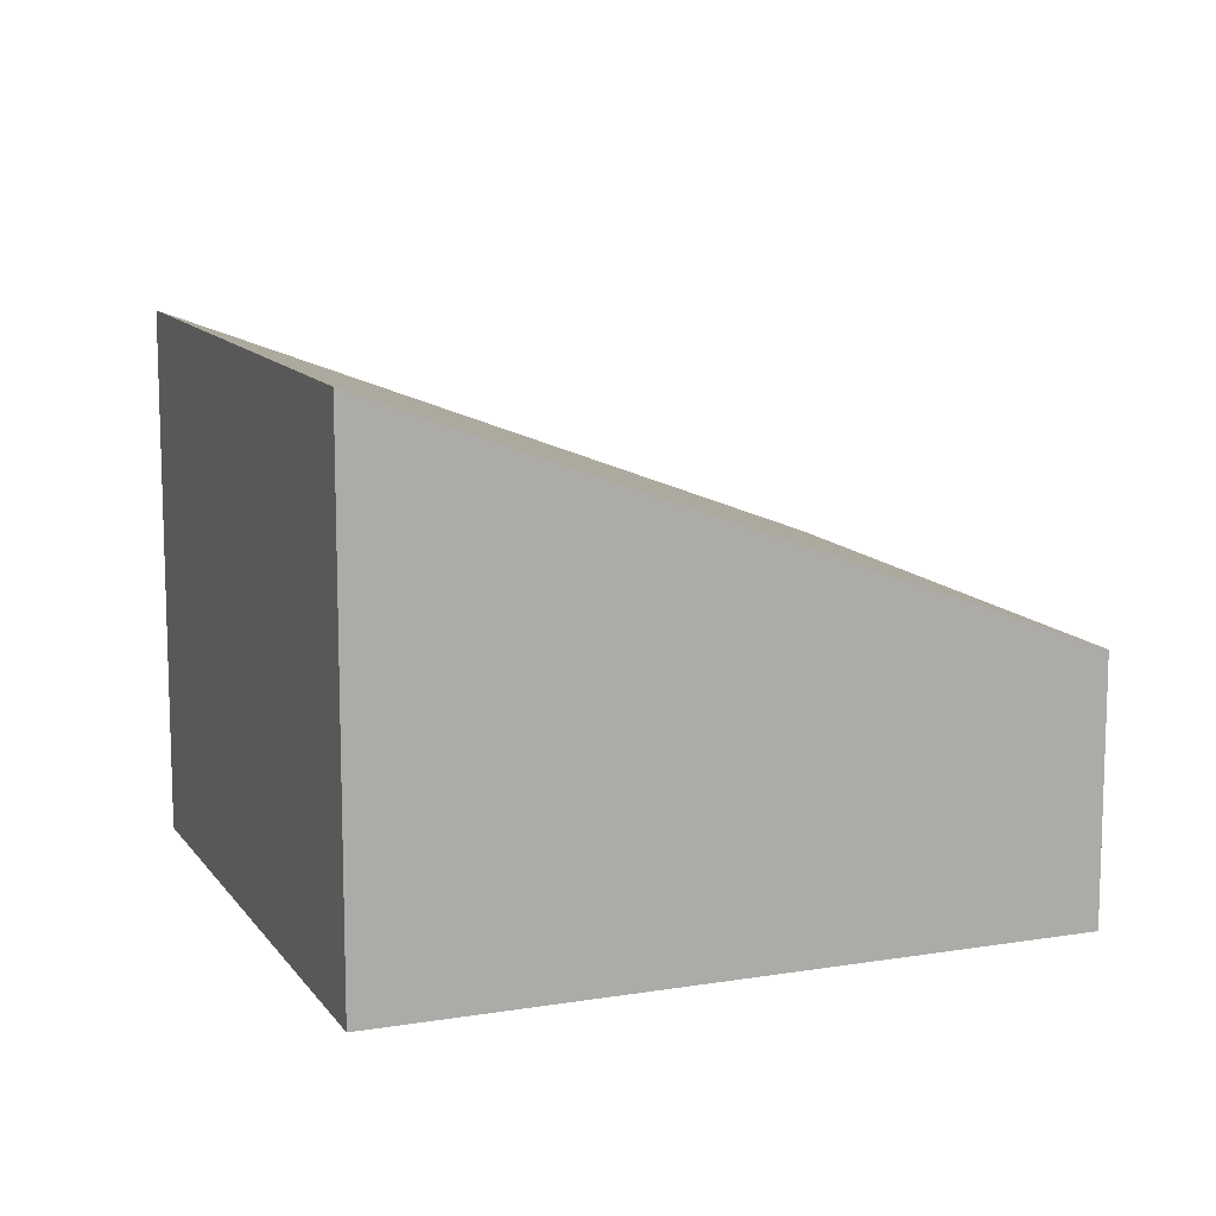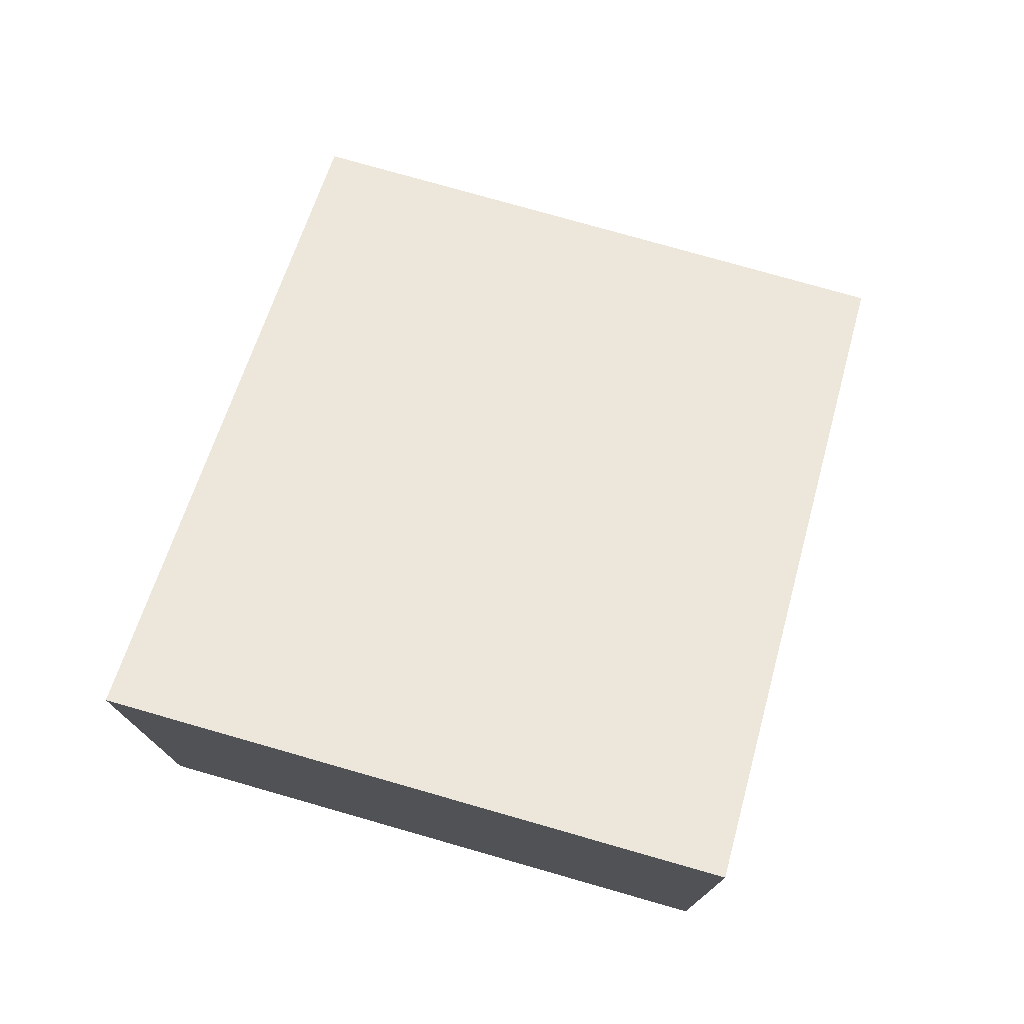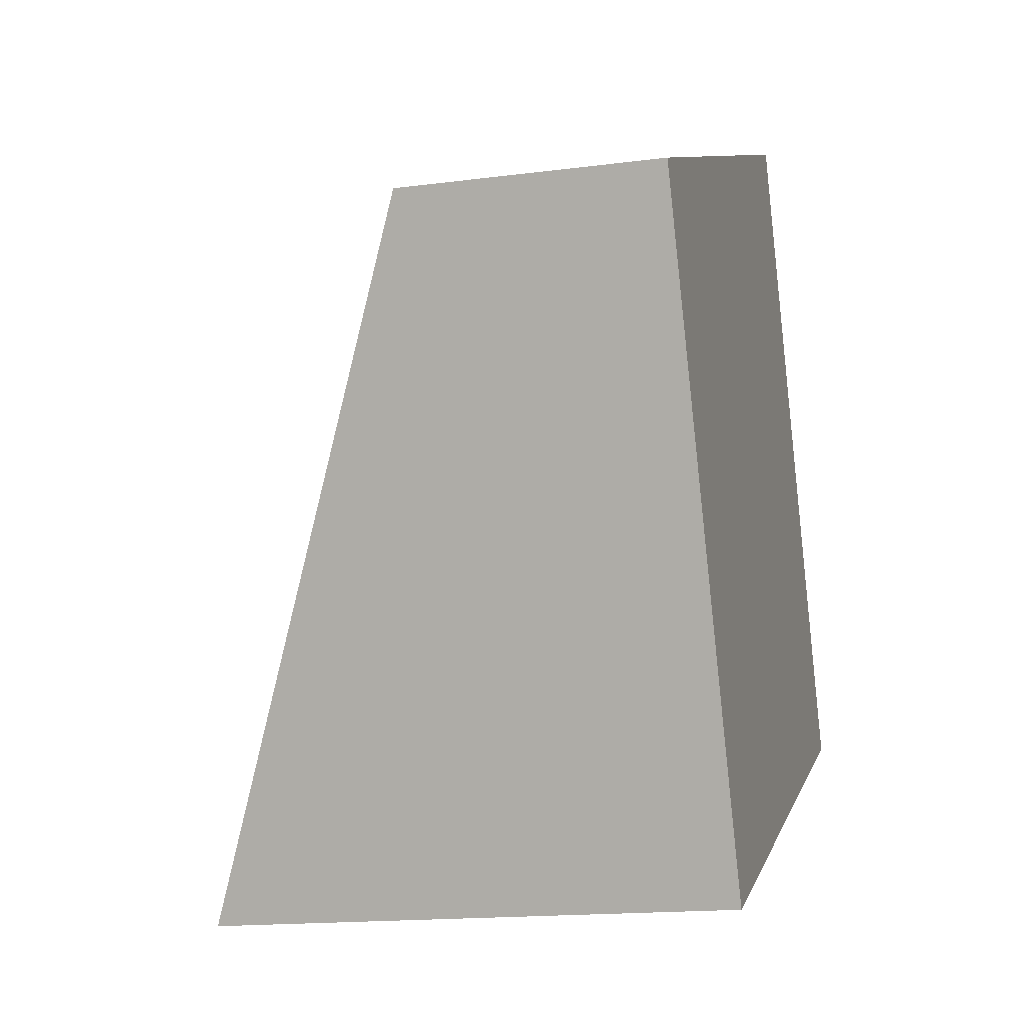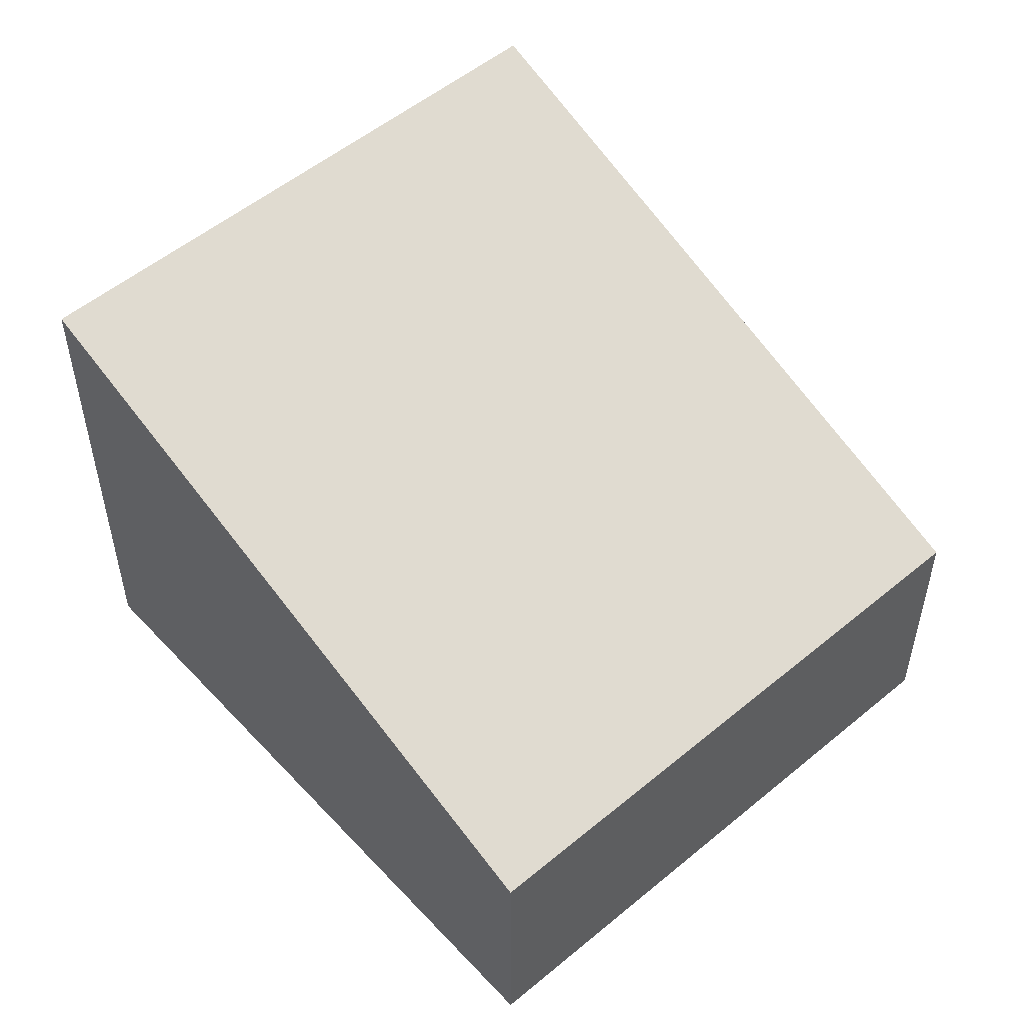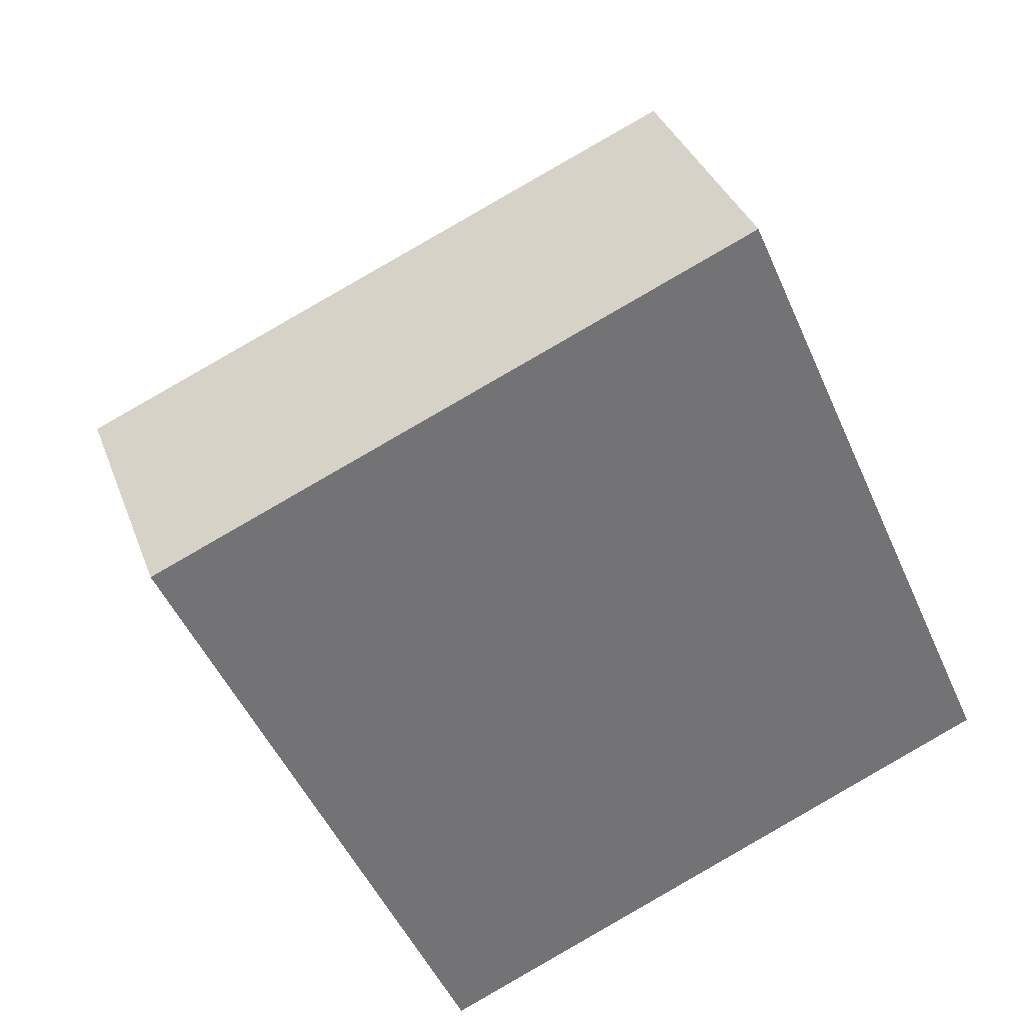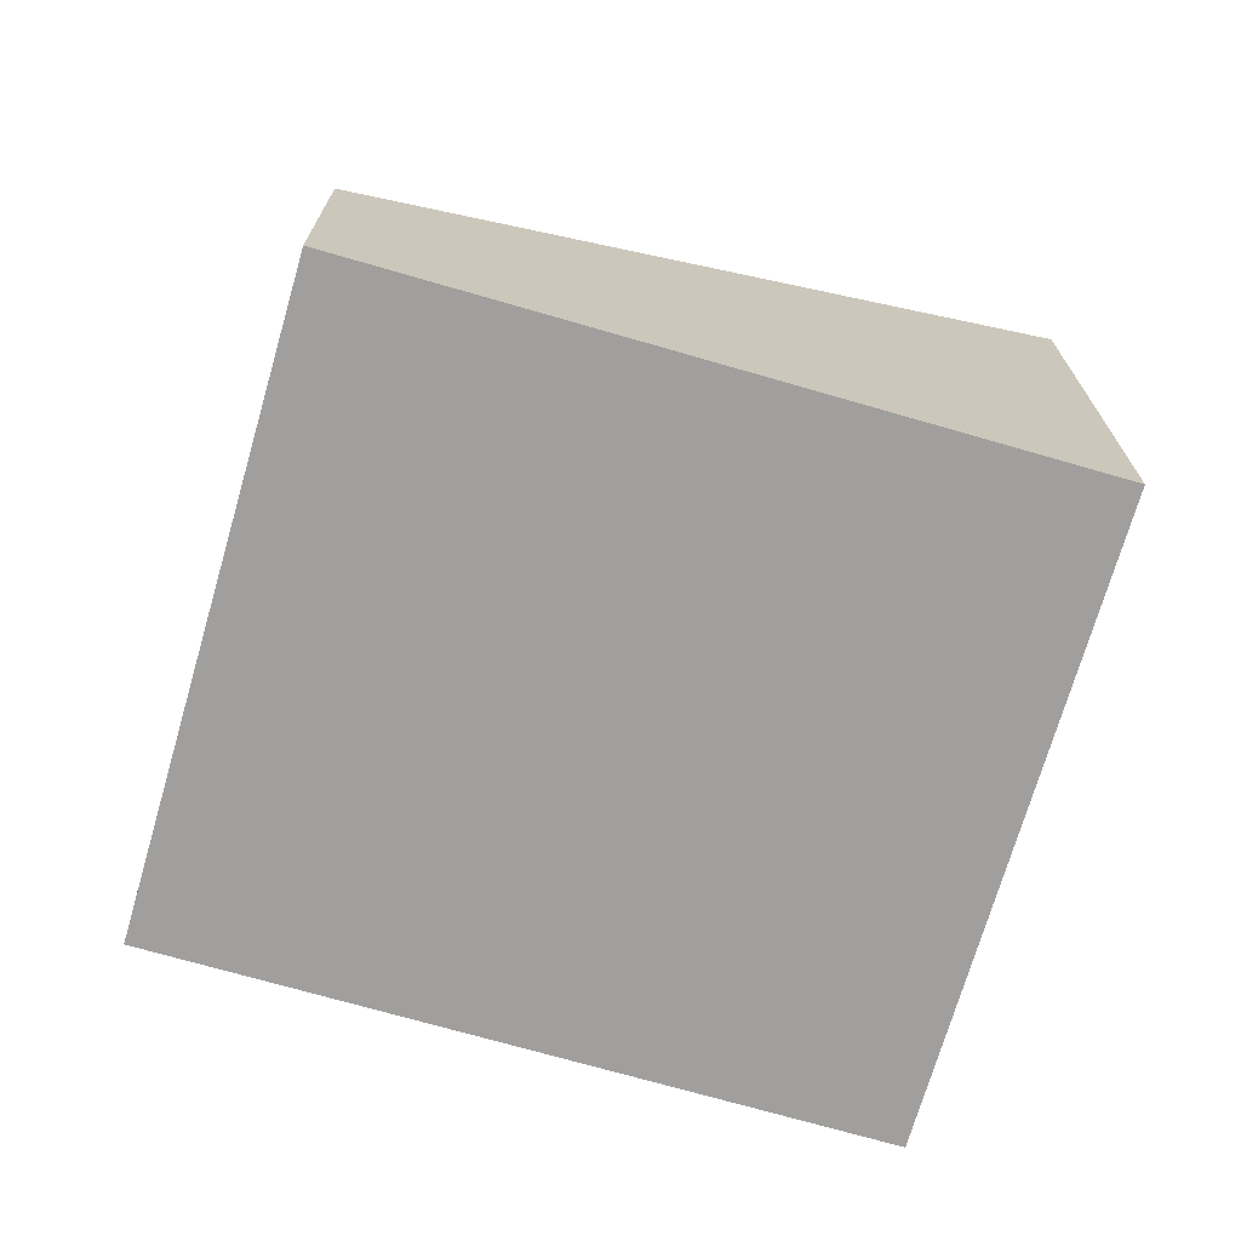
<metadata>
{"format":"obj","ext":"obj","renderer":"f3d","projection":"perspective","resolution":1024,"background":"white","views":[{"elev":11.9,"azim":-135.3,"up":"+Y"},{"elev":76.8,"azim":172.1,"up":"+Y"},{"elev":-16.0,"azim":-74.7,"up":"+Z"},{"elev":53.2,"azim":-65.5,"up":"+Y"},{"elev":34.5,"azim":-18.5,"up":"+Z"},{"elev":-71.5,"azim":50.0,"up":"+Y"}]}
</metadata>
<code>
v  2.796 5.179 -6.325
v  5.66 2.56 2.502
v  8.456 5.179 -3.823
v  0 2.56 1.568e-16
v  8.456 2.341e-16 -3.823
v  2.796 3.873e-16 -6.325
v  0 0 0
v  5.66 -1.532e-16 2.502
g defaultobject
f 1 2 3
f 2 1 4
f 5 1 3
f 1 5 6
f 6 4 1
f 4 6 7
f 7 2 4
f 2 7 8
f 2 5 3
f 5 2 8
f 8 6 5
f 6 8 7

</code>
